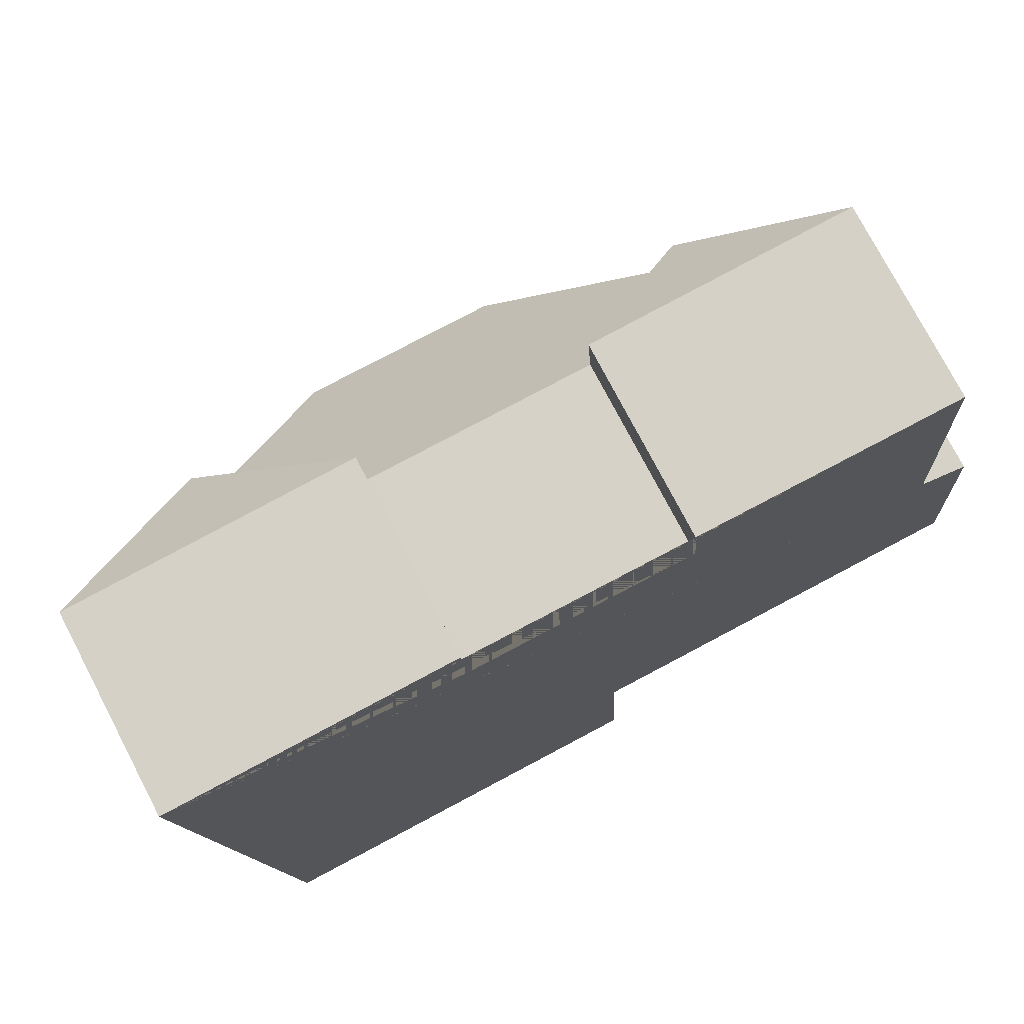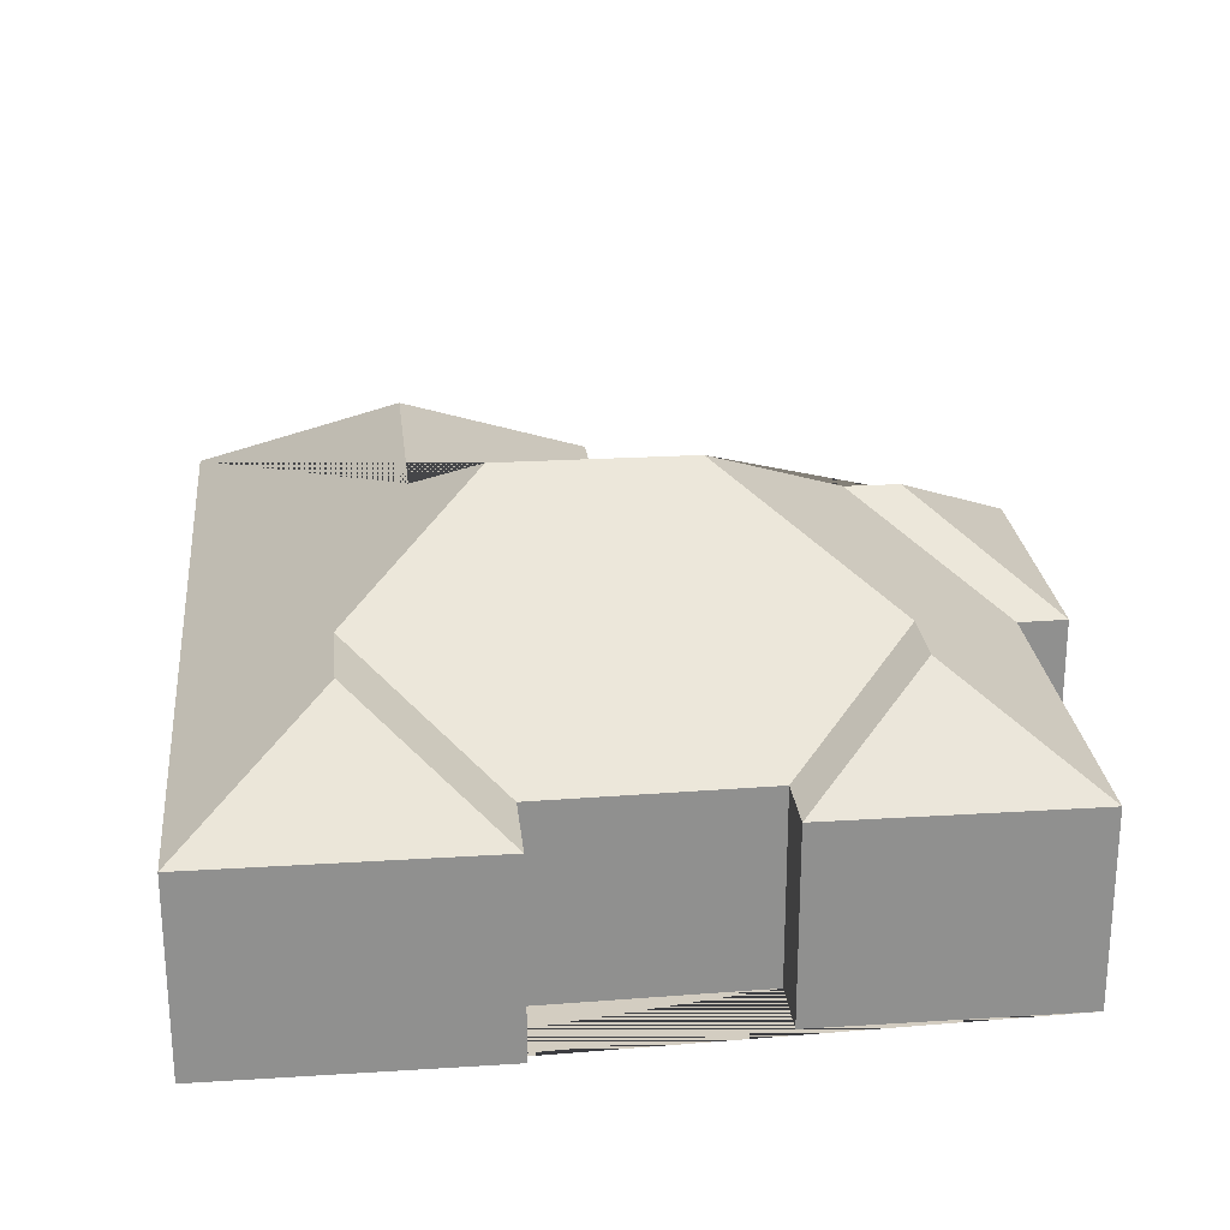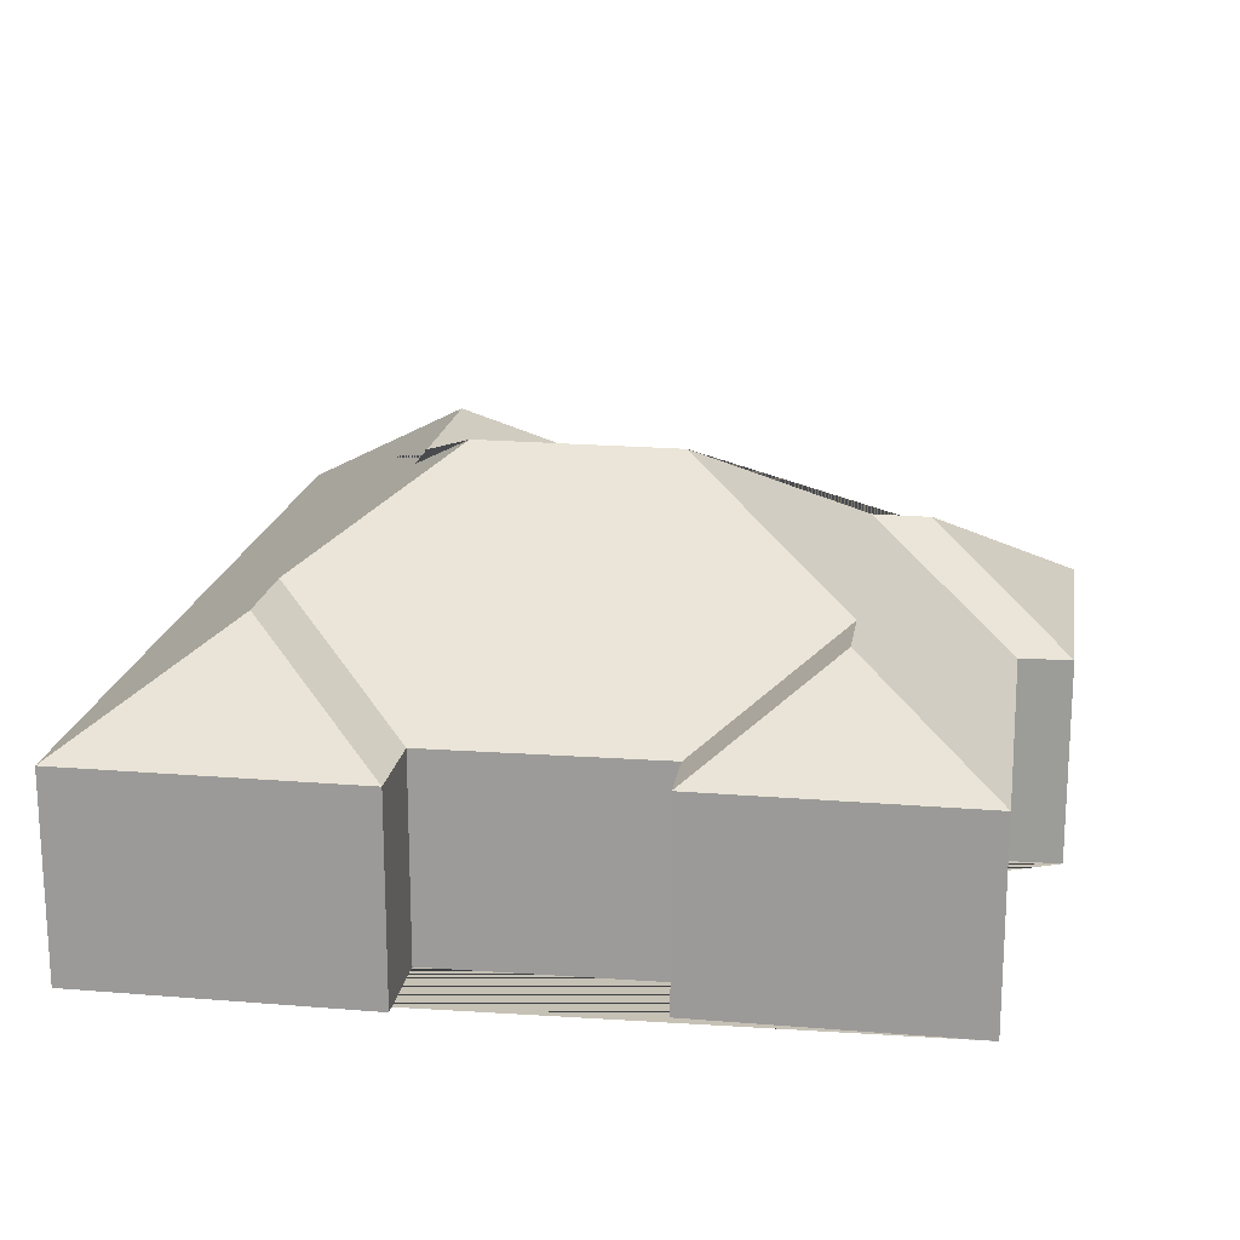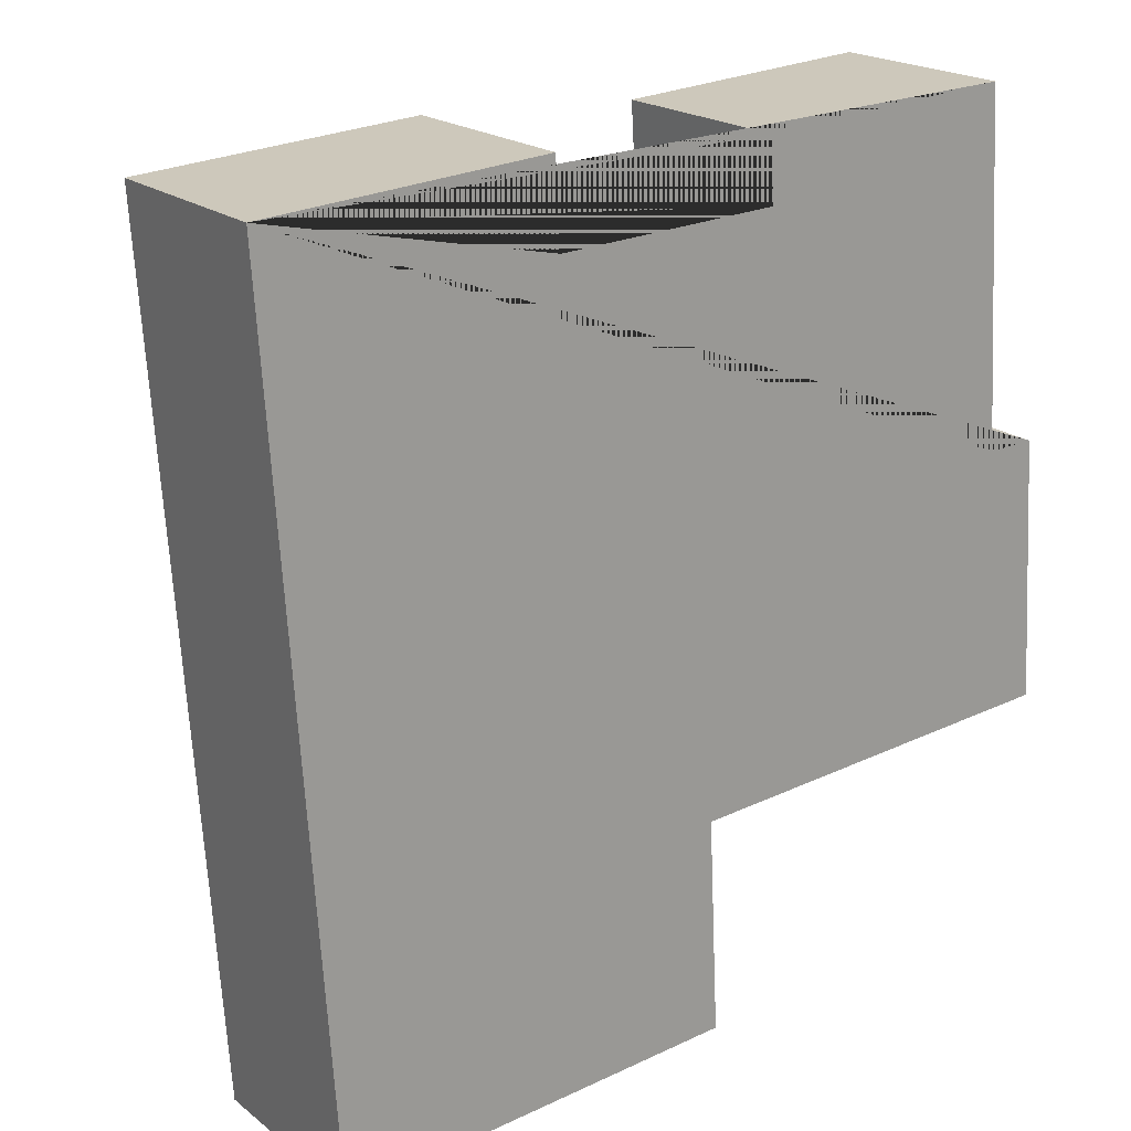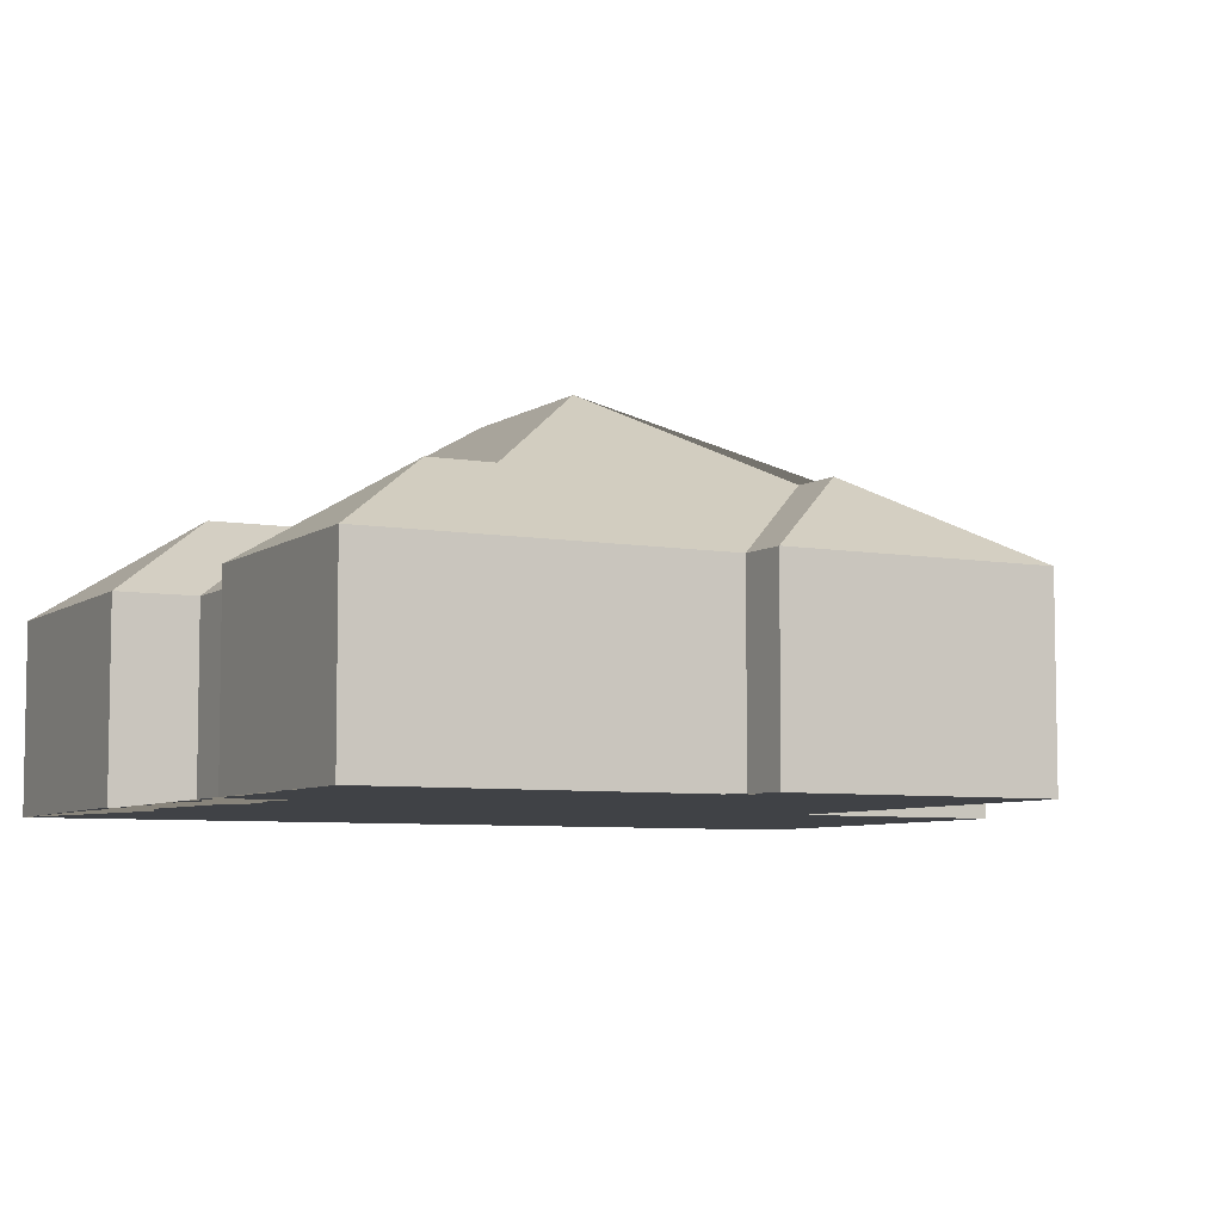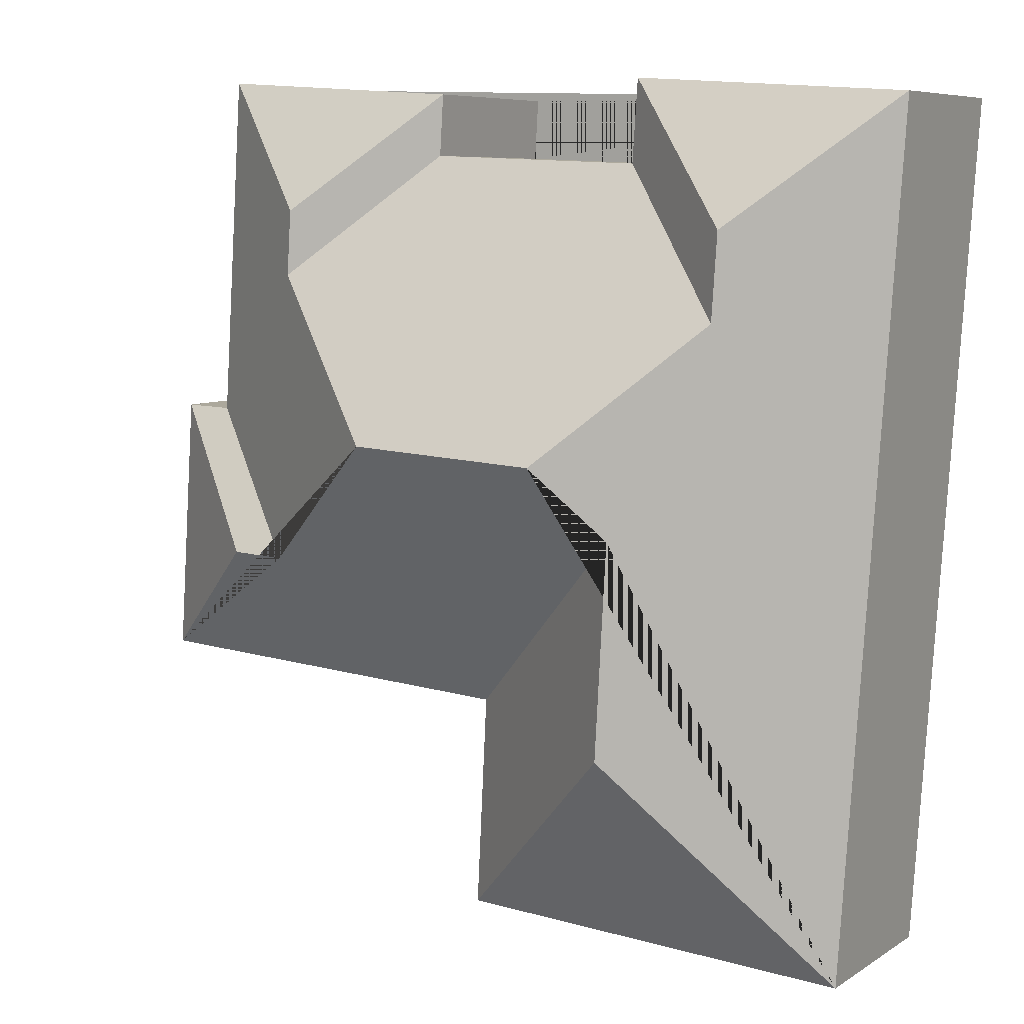
<metadata>
{"format":"obj","ext":"obj","renderer":"f3d","projection":"perspective","resolution":1024,"background":"white","views":[{"elev":75.9,"azim":-27.6,"up":"+Z"},{"elev":24.8,"azim":-9.7,"up":"+Y"},{"elev":18.7,"azim":5.1,"up":"+Y"},{"elev":20.3,"azim":-36.0,"up":"+Z"},{"elev":-6.5,"azim":58.6,"up":"+Y"},{"elev":7.3,"azim":-149.4,"up":"+Z"}]}
</metadata>
<code>
o CG10_500_039067_0039
v 15.62 75 -26.51
v 123.9 75 -19.27
v 210.4 75 -23.6
v 310.3 75 -16.92
v 126 75 -51.25
v 211.9 75 -47.55
v 72.98 110.5 -75.56
v 262.4 106.3 -69
v 264 106.4 -94.47
v 75.19 110.4 -109
v 131.4 145 -160.8
v 205.7 144.5 -156.8
v 319.1 75 -152.2
v 338.1 75 -151.5
v 107.6 128.3 -188
v 268.6 108.1 -208.6
v 290.2 107.9 -207.5
v 190.9 75 -264.4
v 112.4 127.8 -270.4
v 345 75 -254.5
v 195.1 75 -348.2
v 37.7 75 -358.8
v 15.62 0 -26.51
v 123.9 0 -19.27
v 126 0 -51.25
v 211.9 0 -47.55
v 210.4 0 -23.6
v 310.3 0 -16.92
v 319.1 0 -152.2
v 338.1 0 -151.5
v 345 0 -254.5
v 190.9 0 -264.4
v 195.1 0 -348.2
v 37.7 0 -358.8
f 2 5 10 7
f 5 6 9 12 11 10
f 6 3 8 9
f 8 3 4
f 9 8 4 13 16 12
f 18 21 19 15
f 2 1 7
f 21 22 19
f 16 13 14 17
f 20 14 17
f 20 18 15 11 12 16 17
f 22 1 7 10 11 15 19
f 23 24 25 26 27 28 29 30 31 32 33 34
f 1 23 24 2
f 2 24 25 5
f 5 25 26 6
f 6 26 27 3
f 3 27 28 4
f 4 28 29 13
f 13 29 30 14
f 14 30 31 20
f 20 31 32 18
f 18 32 33 21
f 21 33 34 22
f 22 34 23 1

</code>
